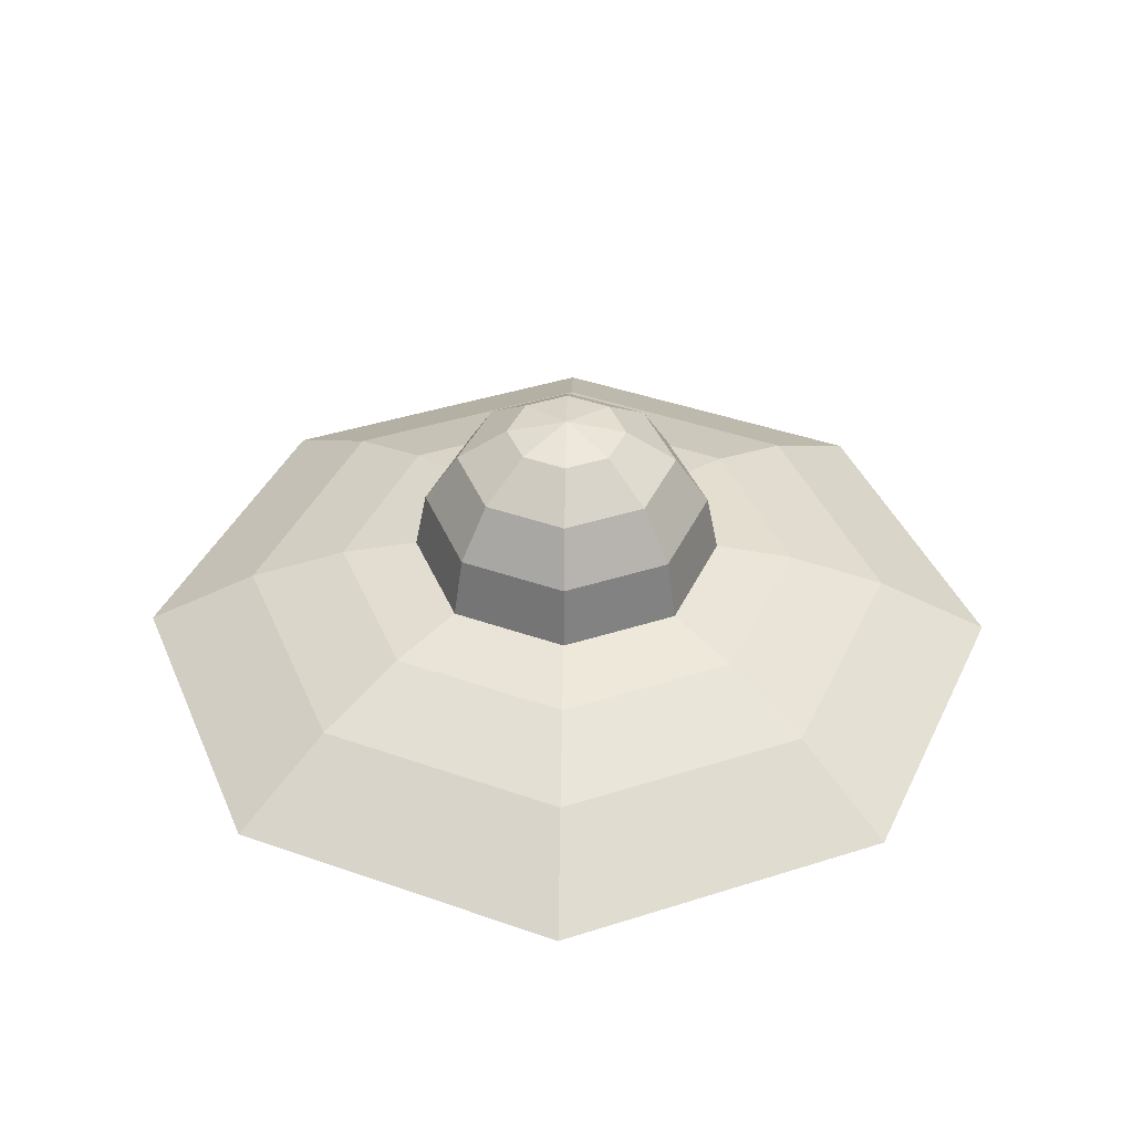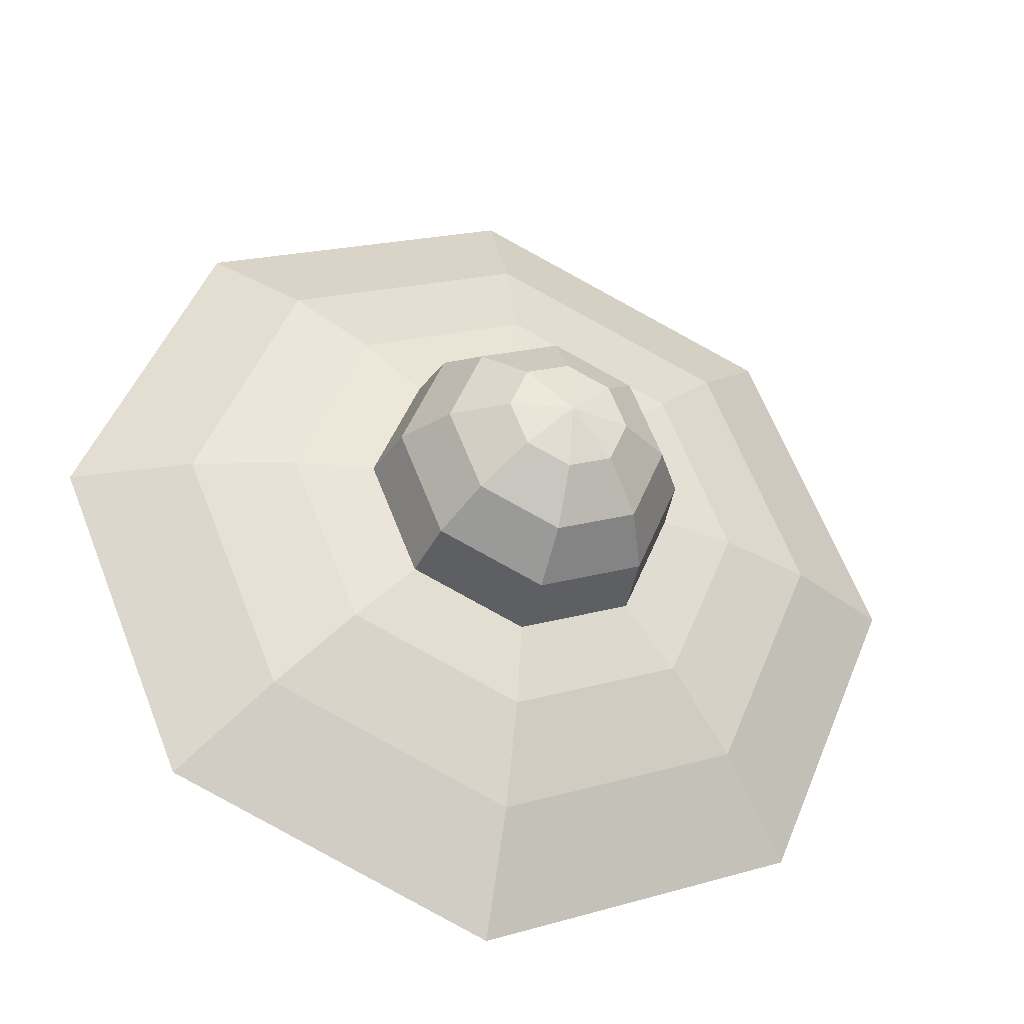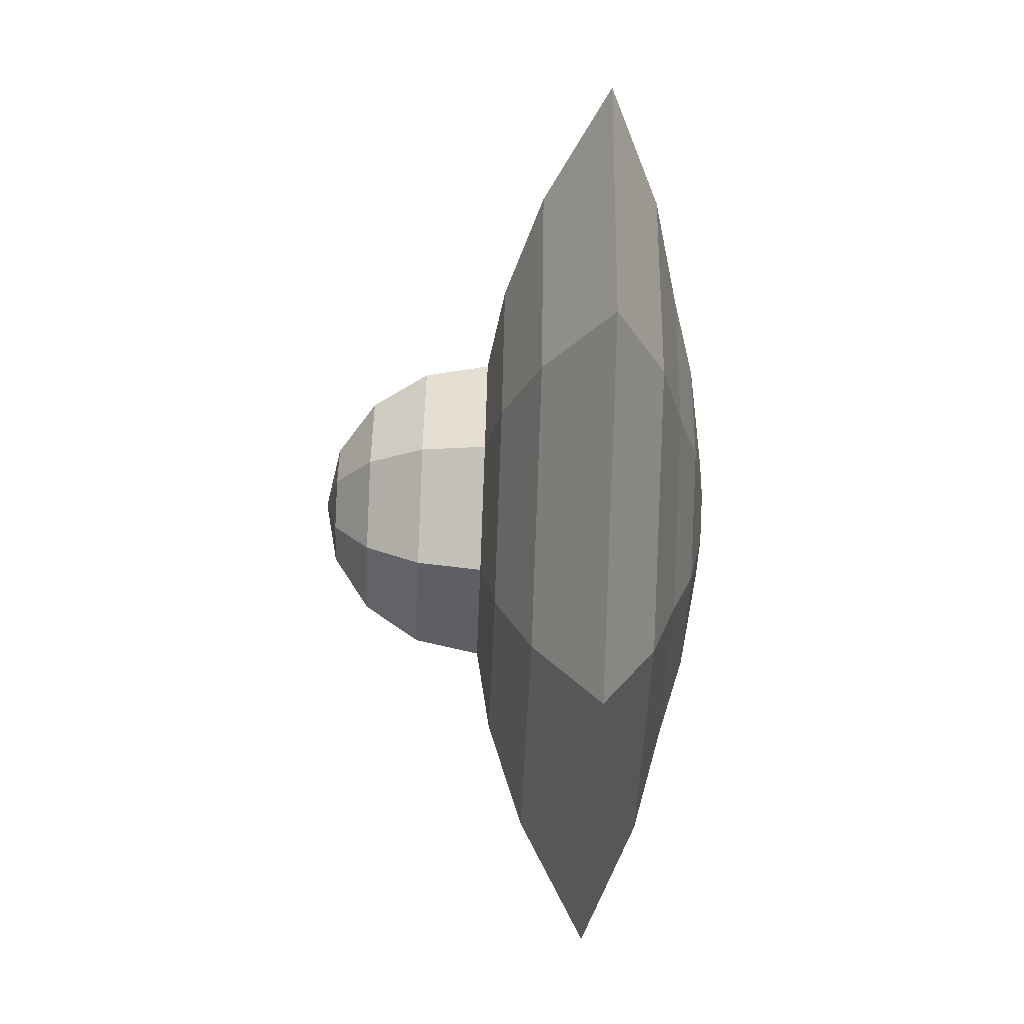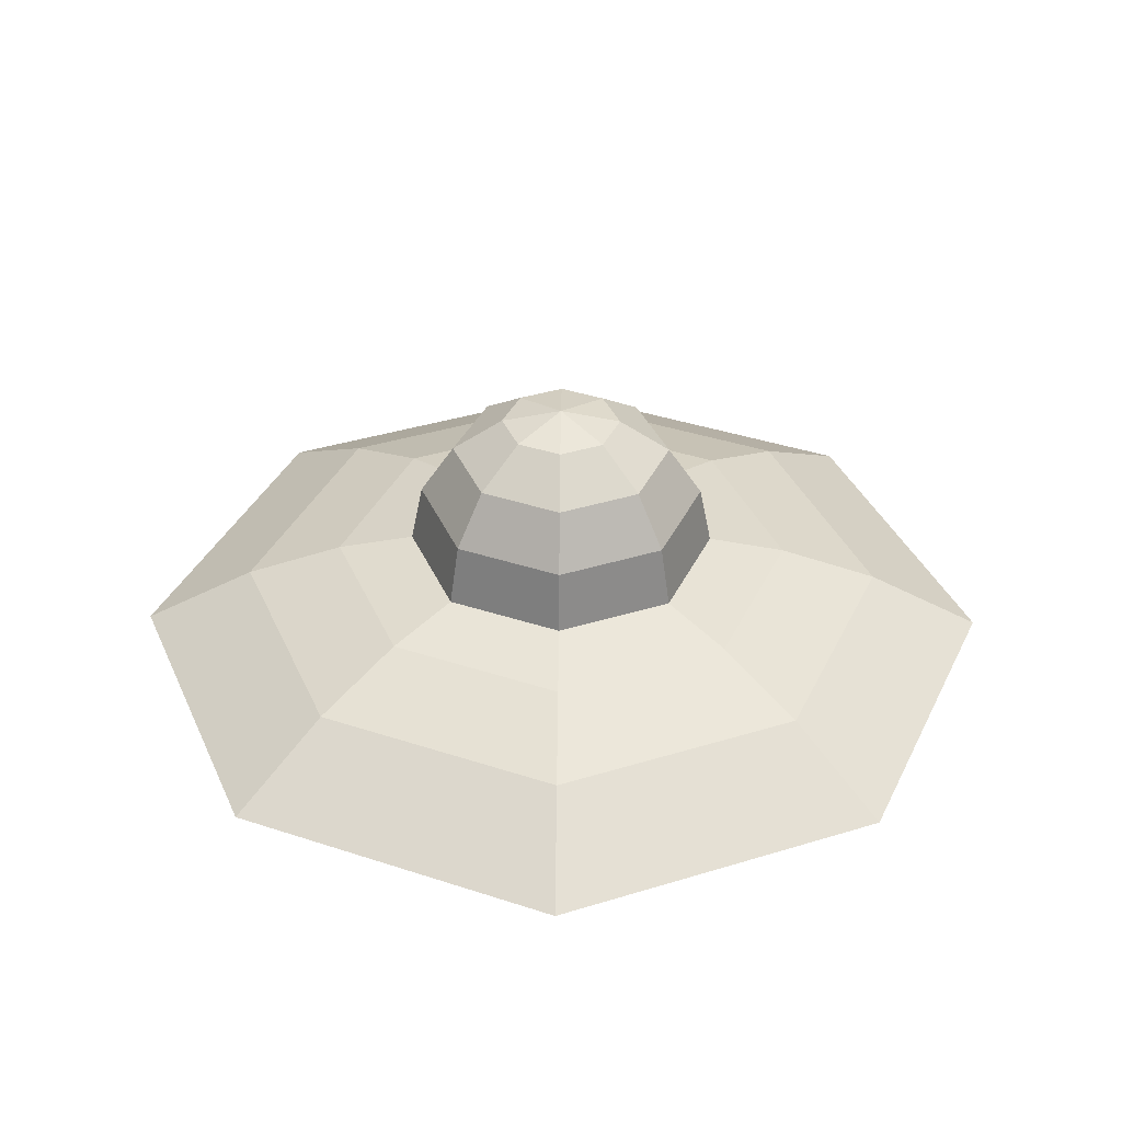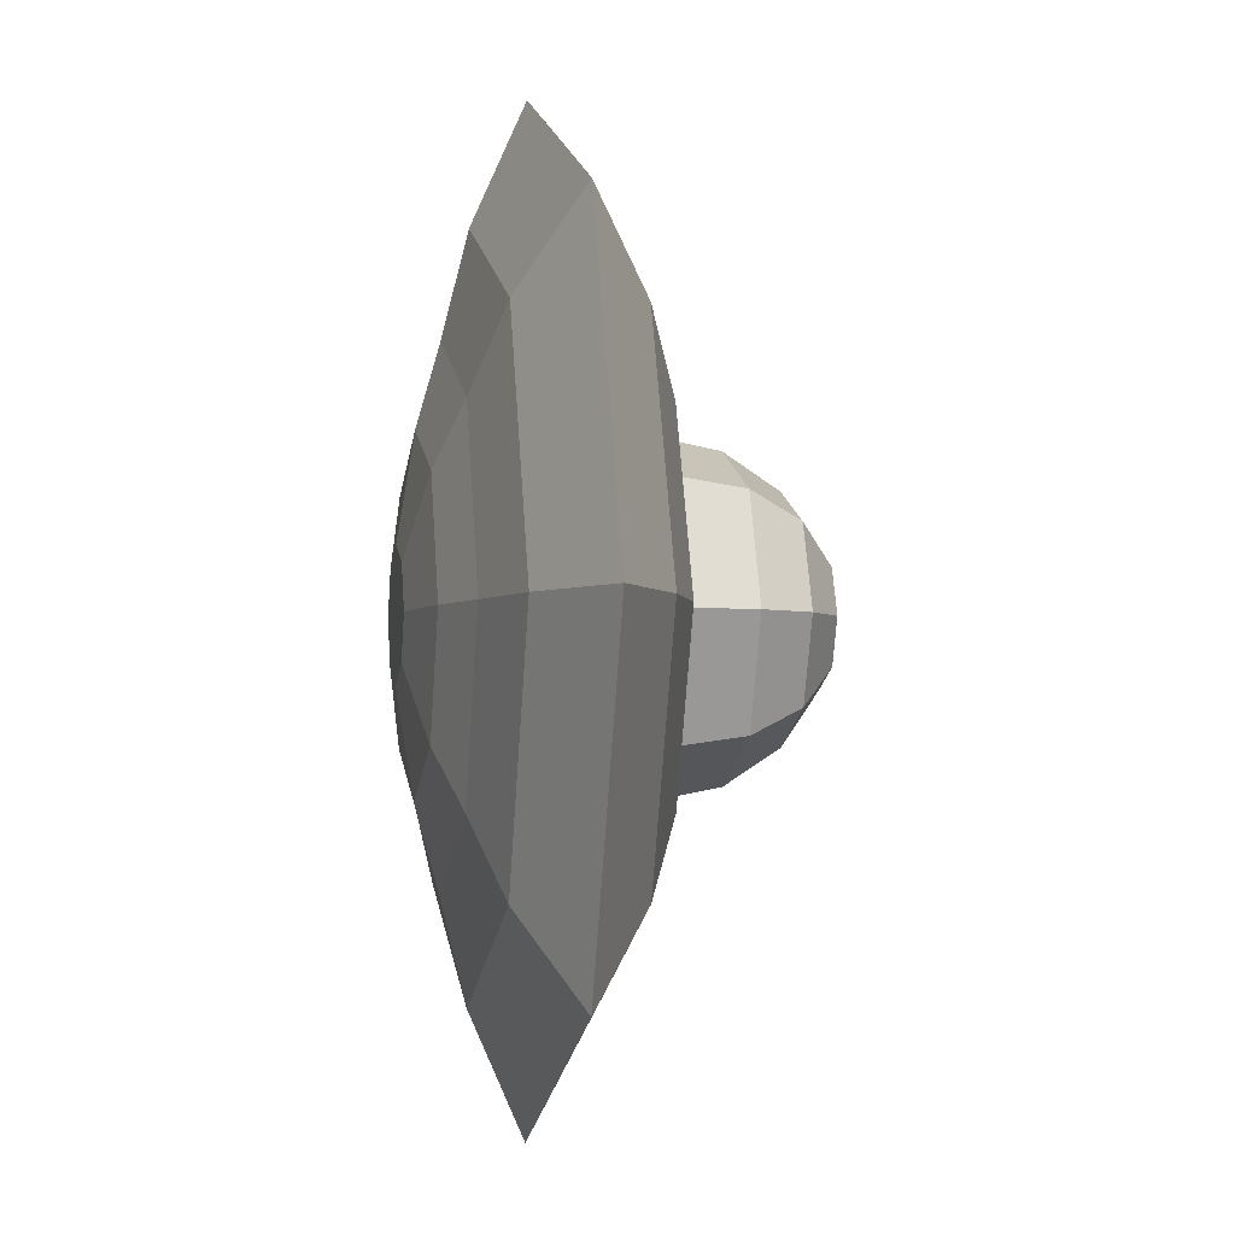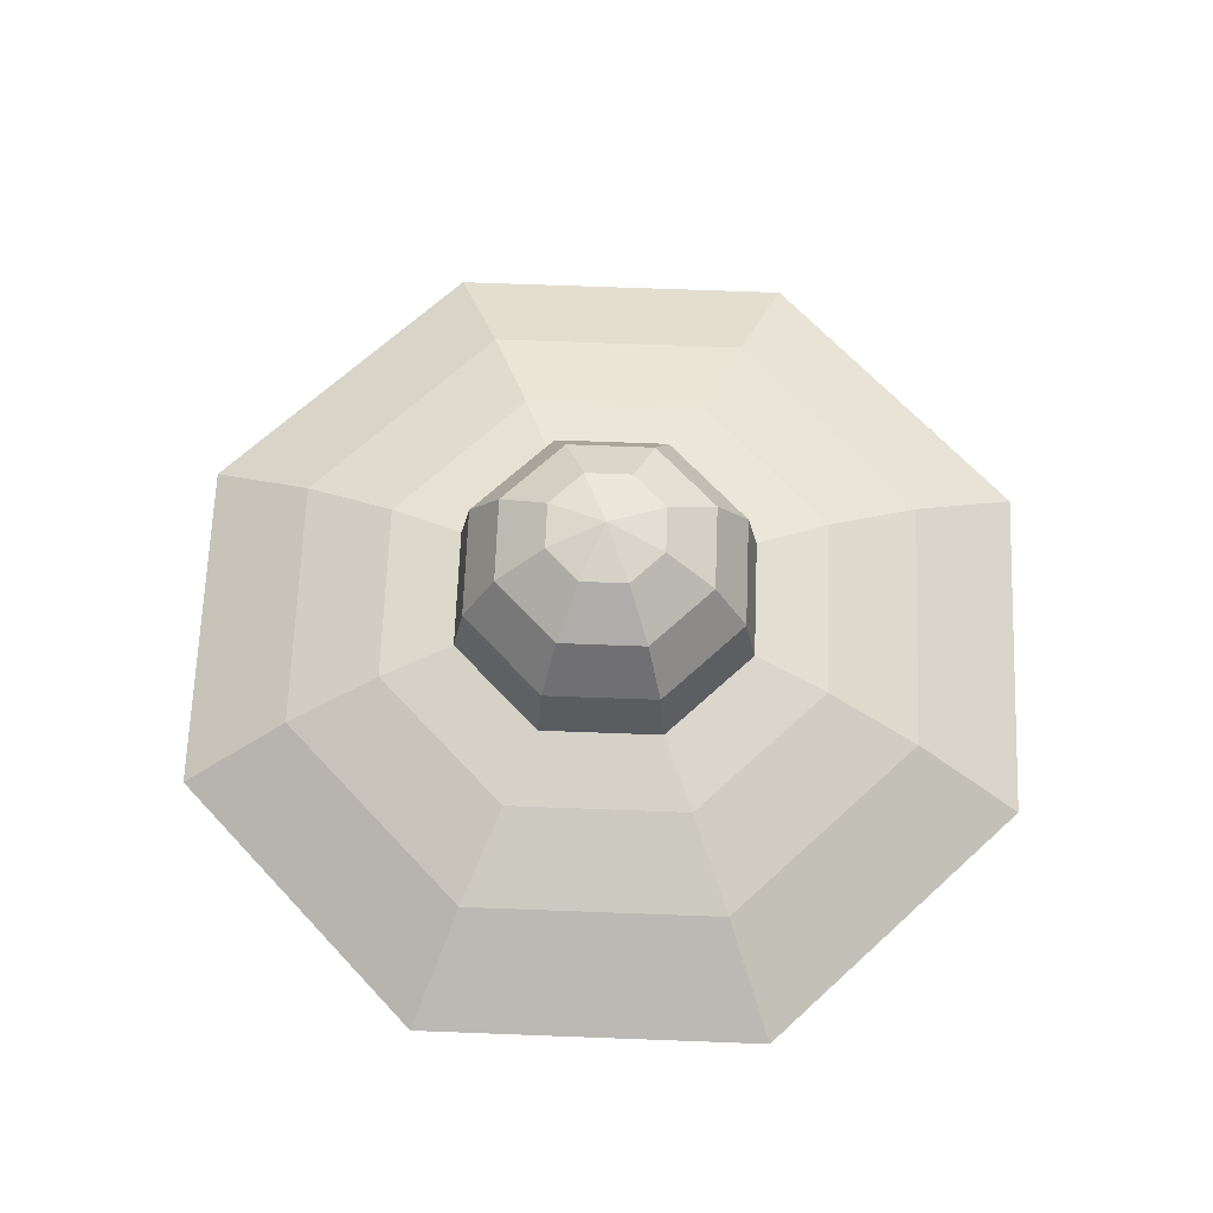
<metadata>
{"format":"obj","ext":"obj","renderer":"f3d","projection":"perspective","resolution":1024,"background":"white","views":[{"elev":40.6,"azim":-179.0,"up":"+Y"},{"elev":-34.0,"azim":161.9,"up":"+Z"},{"elev":-68.5,"azim":-92.3,"up":"+Z"},{"elev":37.1,"azim":0.7,"up":"+Y"},{"elev":-3.1,"azim":79.3,"up":"+Z"},{"elev":66.0,"azim":114.7,"up":"+Y"}]}
</metadata>
<code>
o Sphere
v -0.007037 0.2463 0.1344
v -0.006373 0.2511 0.1337
v -0.004481 0.2552 0.1319
v -0.001649 0.2579 0.129
v -0.01065 0.2463 0.1257
v -0.009713 0.2511 0.1257
v -0.007037 0.2552 0.1257
v -0.003033 0.2579 0.1257
v -0.007037 0.2463 0.117
v -0.006373 0.2511 0.1176
v -0.004481 0.2552 0.1195
v -0.001649 0.2579 0.1223
v 0.001691 0.2463 0.1133
v 0.001691 0.2511 0.1143
v 0.001691 0.2552 0.117
v 0.001691 0.2579 0.121
v 0.01042 0.2463 0.117
v 0.009755 0.2511 0.1176
v 0.007863 0.2552 0.1195
v 0.005031 0.2579 0.1223
v 0.01404 0.2463 0.1257
v 0.0131 0.2511 0.1257
v 0.01042 0.2552 0.1257
v 0.006415 0.2579 0.1257
v 0.01042 0.2463 0.1344
v 0.009755 0.2511 0.1337
v 0.007863 0.2552 0.1319
v 0.005031 0.2579 0.129
v 0.001691 0.2589 0.1257
v 0.001691 0.2463 0.138
v 0.001691 0.2511 0.1371
v 0.001691 0.2552 0.1344
v 0.001691 0.2579 0.1304
v -0.01134 0.2452 0.1387
v -0.01674 0.2452 0.1257
v -0.01134 0.2452 0.1127
v 0.001691 0.2452 0.1073
v 0.01473 0.2452 0.1127
v 0.02013 0.2452 0.1257
v 0.01473 0.2452 0.1387
v 0.001691 0.2452 0.1441
v -0.01678 0.2425 0.1442
v -0.02443 0.2425 0.1257
v -0.01678 0.2425 0.1072
v 0.001691 0.2425 0.09956
v 0.02016 0.2425 0.1072
v 0.02781 0.2425 0.1257
v 0.02016 0.2425 0.1442
v 0.001691 0.2425 0.1518
v -0.02306 0.2377 0.1504
v -0.03331 0.2377 0.1257
v -0.02306 0.2377 0.1009
v 0.001691 0.2377 0.09069
v 0.02644 0.2377 0.1009
v 0.03669 0.2377 0.1257
v 0.02644 0.2377 0.1504
v 0.001691 0.2377 0.1607
v -0.01676 0.2337 0.1441
v -0.02441 0.2337 0.1257
v -0.01676 0.2337 0.1072
v 0.001691 0.2337 0.09959
v 0.02015 0.2337 0.1072
v 0.02779 0.2337 0.1257
v 0.02015 0.2337 0.1441
v 0.001691 0.2337 0.1518
v -0.01132 0.2318 0.1387
v -0.01671 0.2318 0.1257
v -0.01132 0.2318 0.1127
v 0.001691 0.2318 0.1073
v 0.0147 0.2318 0.1127
v 0.02009 0.2318 0.1257
v 0.0147 0.2318 0.1387
v 0.001691 0.2318 0.1441
v -0.007096 0.2301 0.1345
v -0.01073 0.2301 0.1257
v -0.007096 0.2301 0.1169
v 0.001691 0.2301 0.1133
v 0.01048 0.2301 0.1169
v 0.01412 0.2301 0.1257
v 0.01048 0.2301 0.1345
v 0.001691 0.2301 0.1381
v -0.001632 0.2289 0.129
v -0.003009 0.2289 0.1257
v -0.001632 0.2289 0.1224
v 0.001691 0.2289 0.121
v 0.005014 0.2289 0.1224
v 0.006391 0.2289 0.1257
v 0.005014 0.2289 0.129
v 0.001691 0.2289 0.1304
f 29 33 4
f 32 31 2 3
f 33 32 3 4
f 31 30 1 2
f 3 2 6 7
f 4 3 7 8
f 2 1 5 6
f 29 4 8
f 8 7 11 12
f 6 5 9 10
f 29 8 12
f 7 6 10 11
f 10 9 13 14
f 29 12 16
f 11 10 14 15
f 12 11 15 16
f 29 16 20
f 15 14 18 19
f 16 15 19 20
f 14 13 17 18
f 20 19 23 24
f 18 17 21 22
f 29 20 24
f 19 18 22 23
f 24 23 27 28
f 22 21 25 26
f 29 24 28
f 23 22 26 27
f 29 28 33
f 27 26 31 32
f 28 27 32 33
f 26 25 30 31
f 13 9 36 37
f 30 25 40 41
f 5 1 34 35
f 17 13 37 38
f 9 5 35 36
f 1 30 41 34
f 25 21 39 40
f 21 17 38 39
f 36 35 43 44
f 41 40 48 49
f 39 38 46 47
f 37 36 44 45
f 35 34 42 43
f 34 41 49 42
f 40 39 47 48
f 38 37 45 46
f 42 49 57 50
f 48 47 55 56
f 46 45 53 54
f 44 43 51 52
f 49 48 56 57
f 47 46 54 55
f 45 44 52 53
f 43 42 50 51
f 53 52 60 61
f 51 50 58 59
f 50 57 65 58
f 56 55 63 64
f 54 53 61 62
f 52 51 59 60
f 57 56 64 65
f 55 54 62 63
f 65 64 72 73
f 63 62 70 71
f 61 60 68 69
f 59 58 66 67
f 58 65 73 66
f 64 63 71 72
f 62 61 69 70
f 60 59 67 68
f 70 69 77 78
f 68 67 75 76
f 73 72 80 81
f 71 70 78 79
f 69 68 76 77
f 67 66 74 75
f 66 73 81 74
f 72 71 79 80
f 74 81 89 82
f 80 79 87 88
f 78 77 85 86
f 76 75 83 84
f 81 80 88 89
f 79 78 86 87
f 77 76 84 85
f 75 74 82 83
f 83 82 89 88 87 86 85 84

</code>
